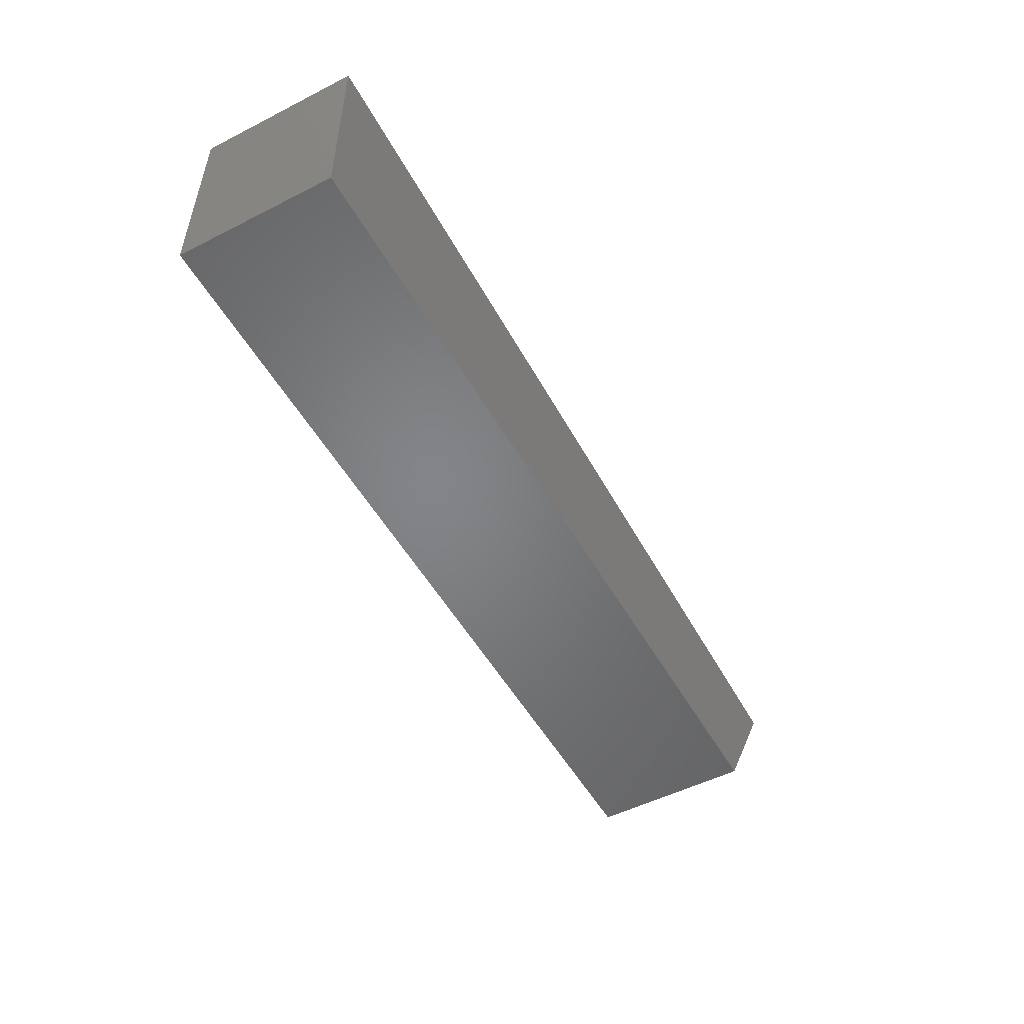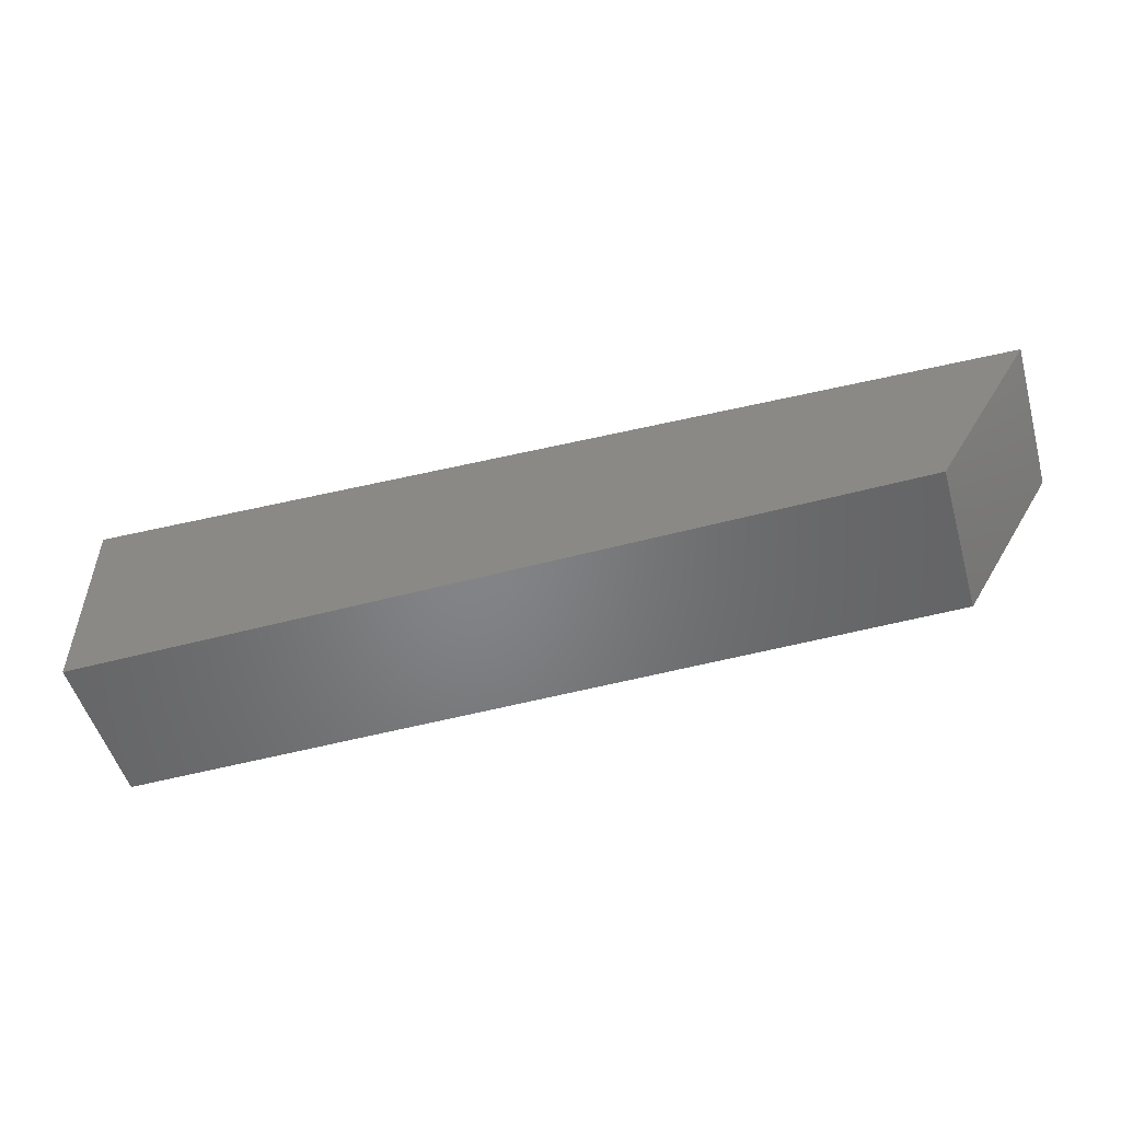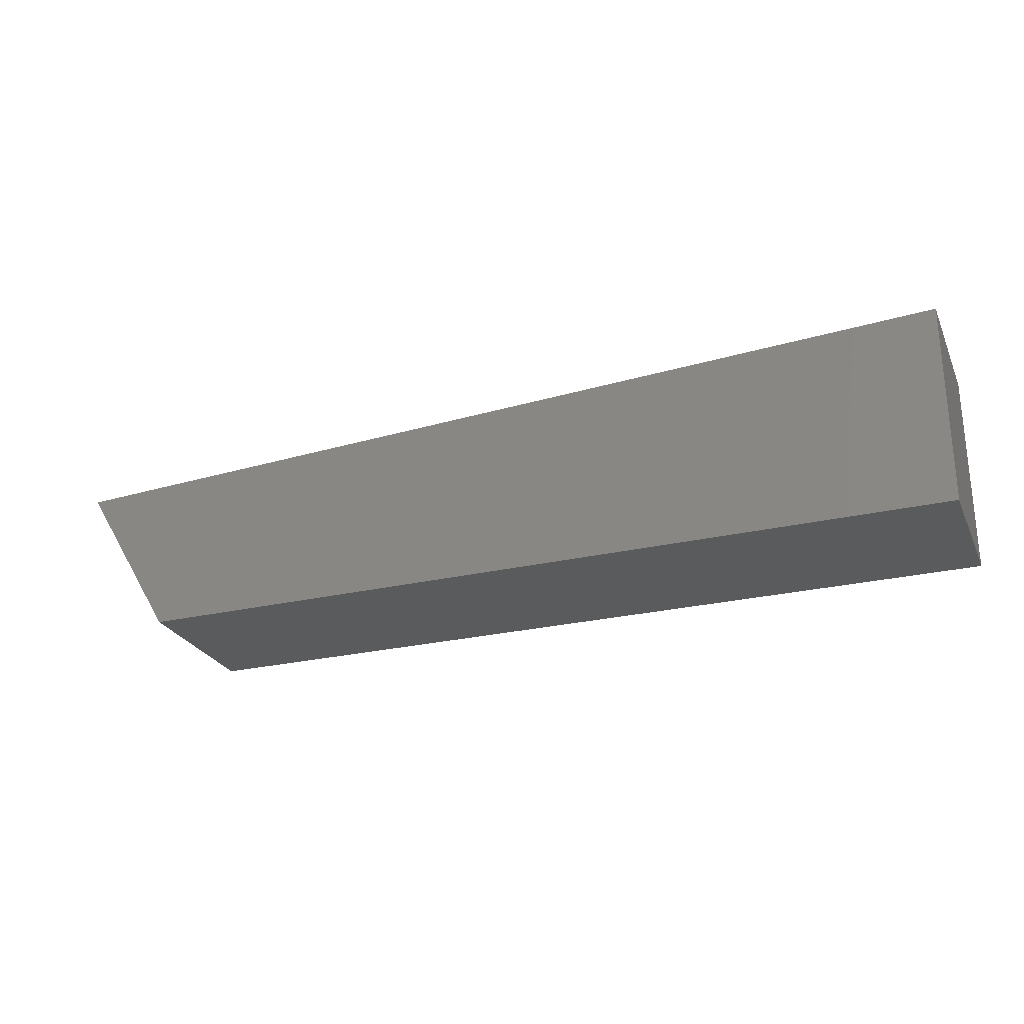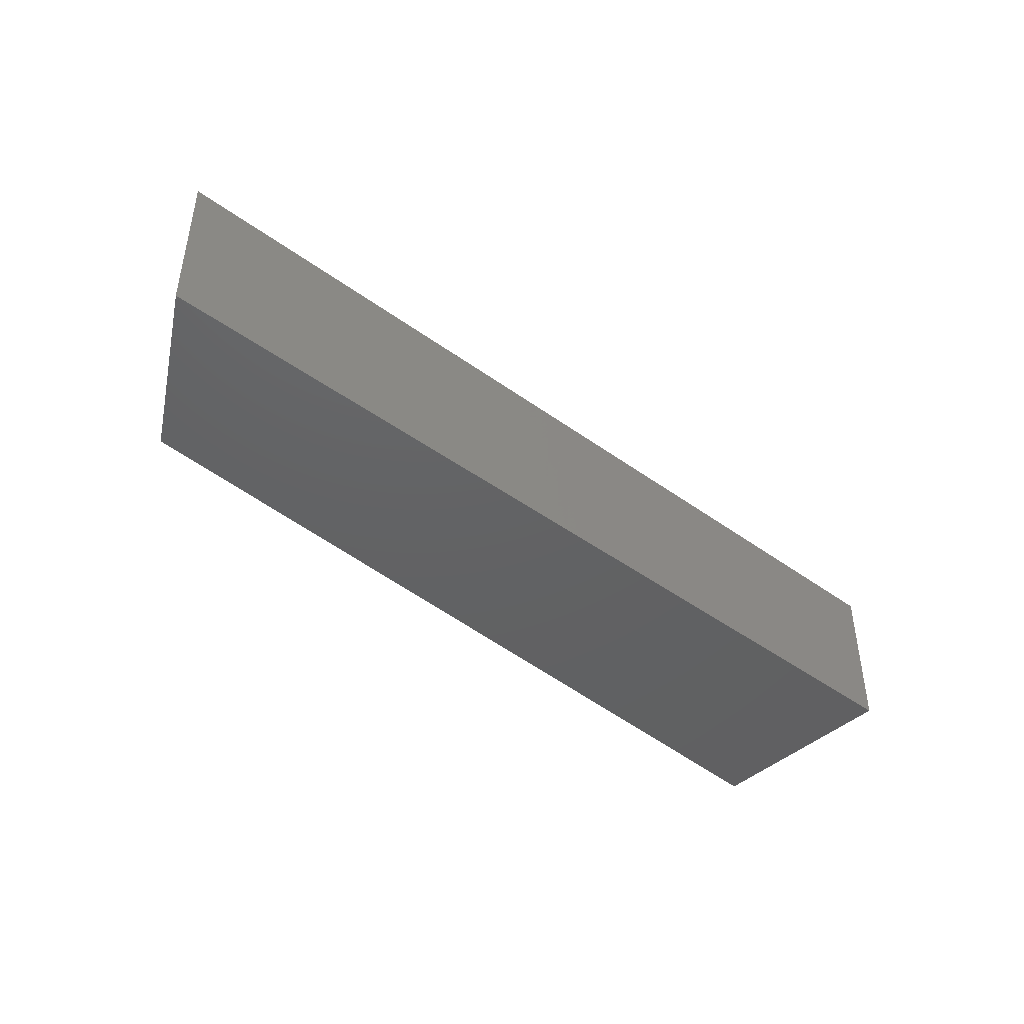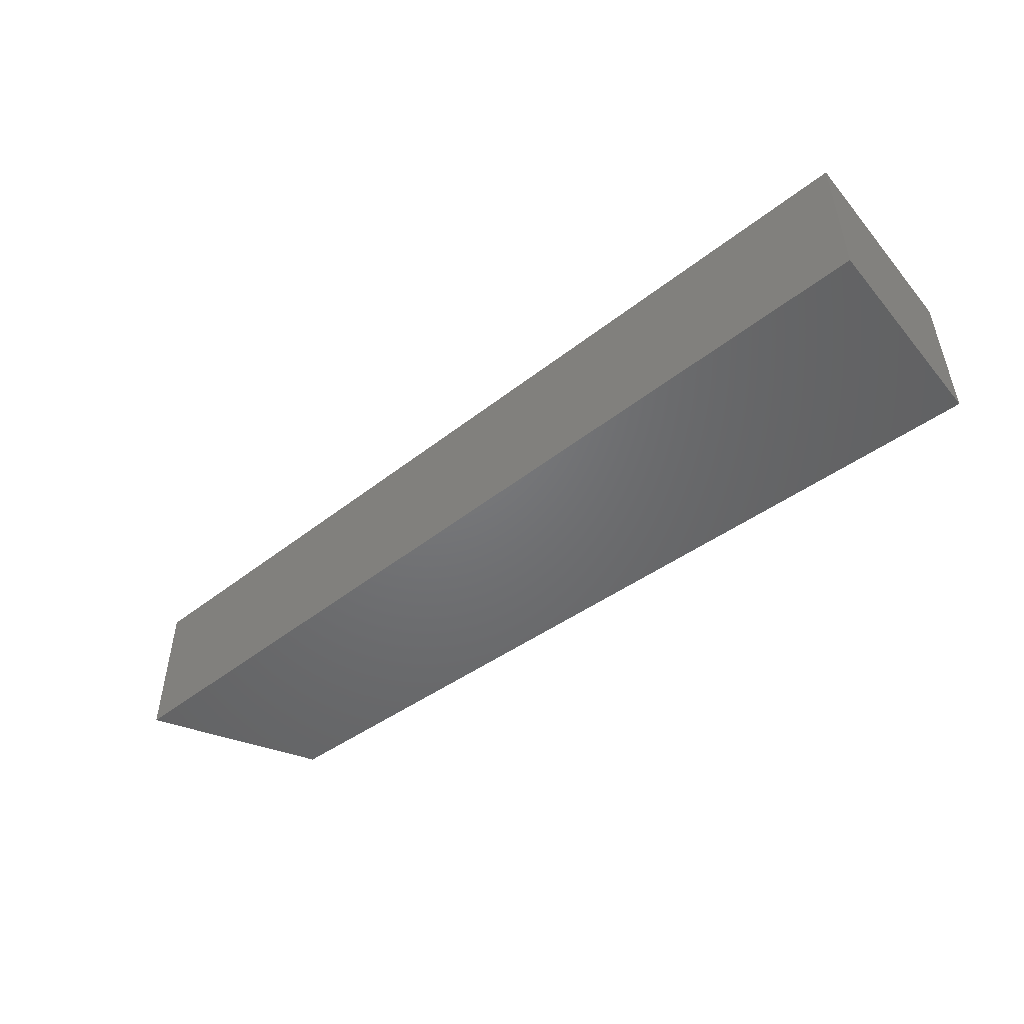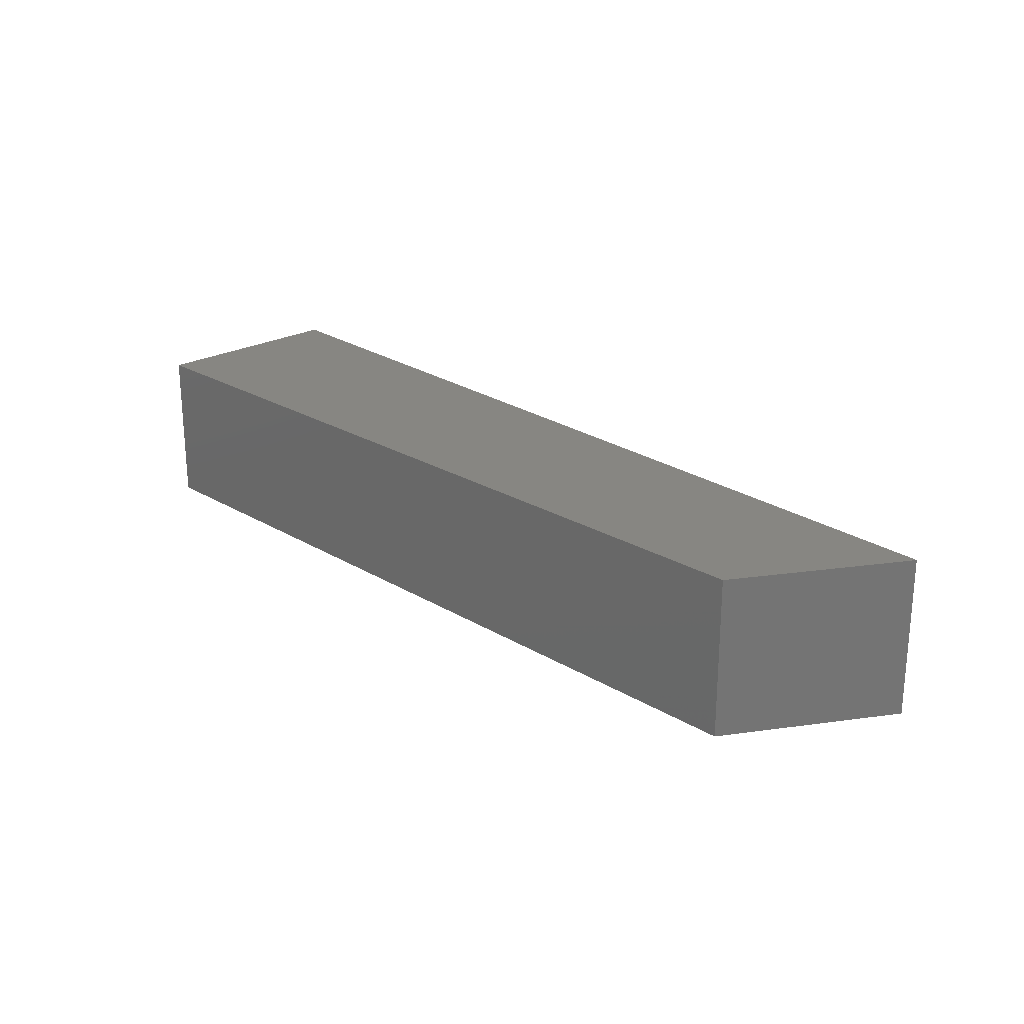
<metadata>
{"format":"stl","ext":"stl","renderer":"f3d","projection":"perspective","resolution":1024,"background":"white","views":[{"elev":-51.7,"azim":118.8,"up":"+Z"},{"elev":-51.9,"azim":-163.9,"up":"+Z"},{"elev":-25.8,"azim":20.6,"up":"+Z"},{"elev":-44.0,"azim":-43.4,"up":"+Y"},{"elev":-49.5,"azim":37.8,"up":"+Y"},{"elev":23.1,"azim":-134.2,"up":"+Y"}]}
</metadata>
<code>
# stl→obj: 8 verts, 12 faces
v 12.19 -4.59 39.12
v 12.19 -4.6 39.12
v 12.19 -4.59 39.11
v 12.19 -4.6 39.11
v 12.24 -4.59 39.11
v 12.24 -4.6 39.11
v 12.24 -4.59 39.12
v 12.24 -4.6 39.12
f 1 2 3
f 2 3 4
f 3 4 5
f 4 5 6
f 7 1 8
f 1 8 2
f 7 5 1
f 5 1 3
f 2 8 4
f 8 4 6
f 5 6 7
f 6 7 8

</code>
